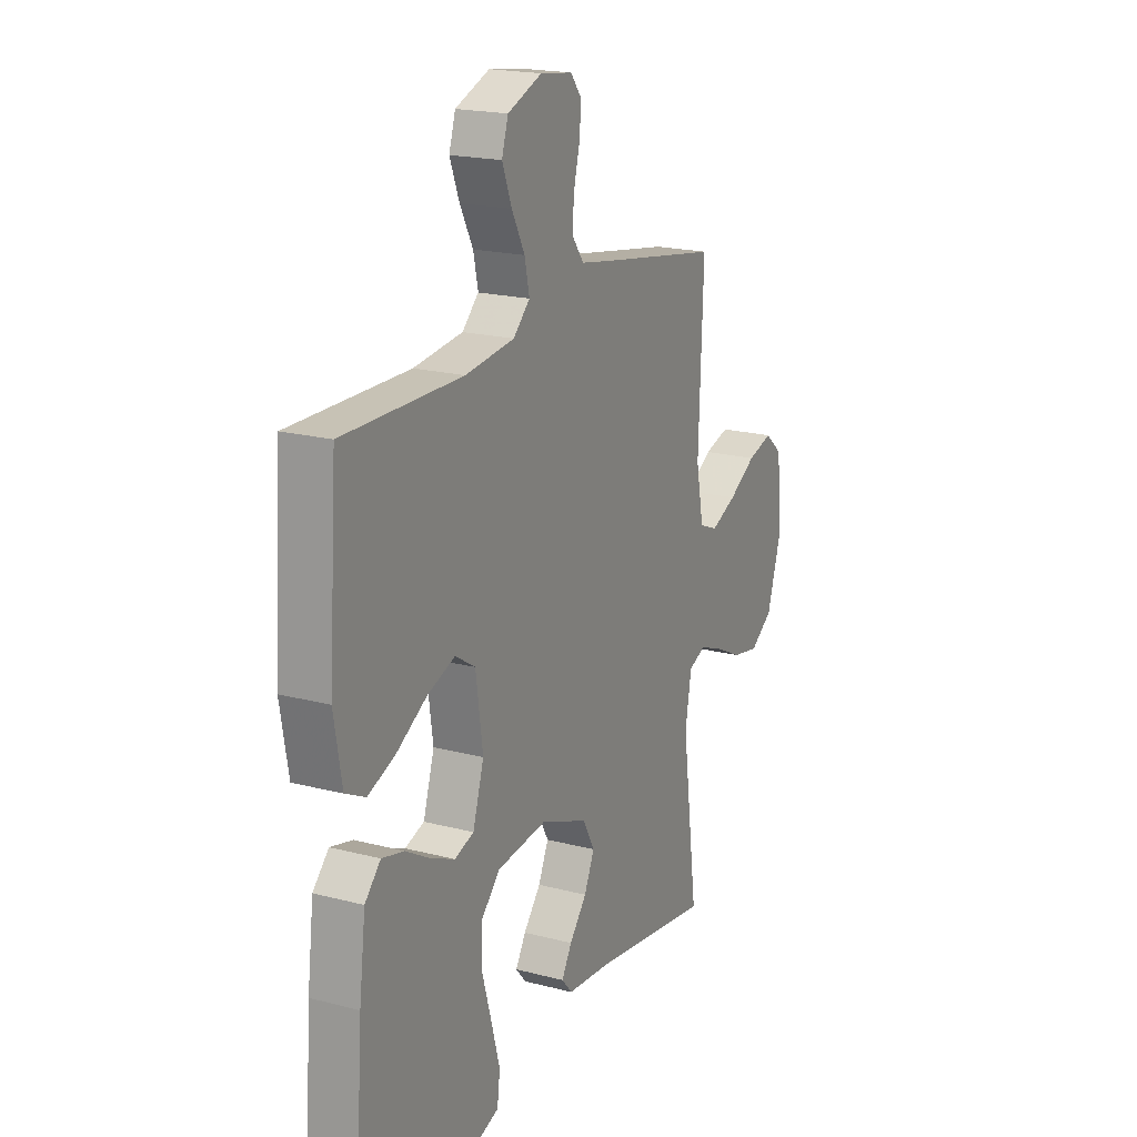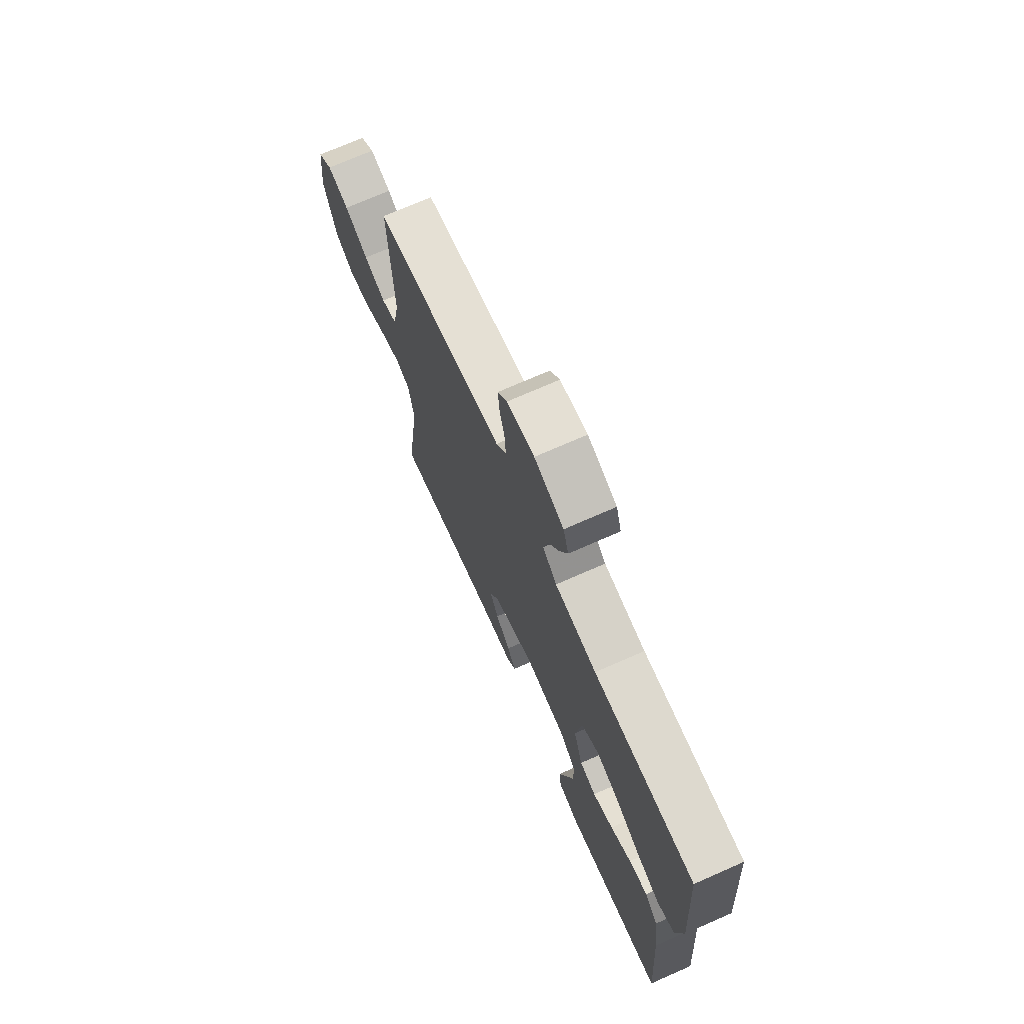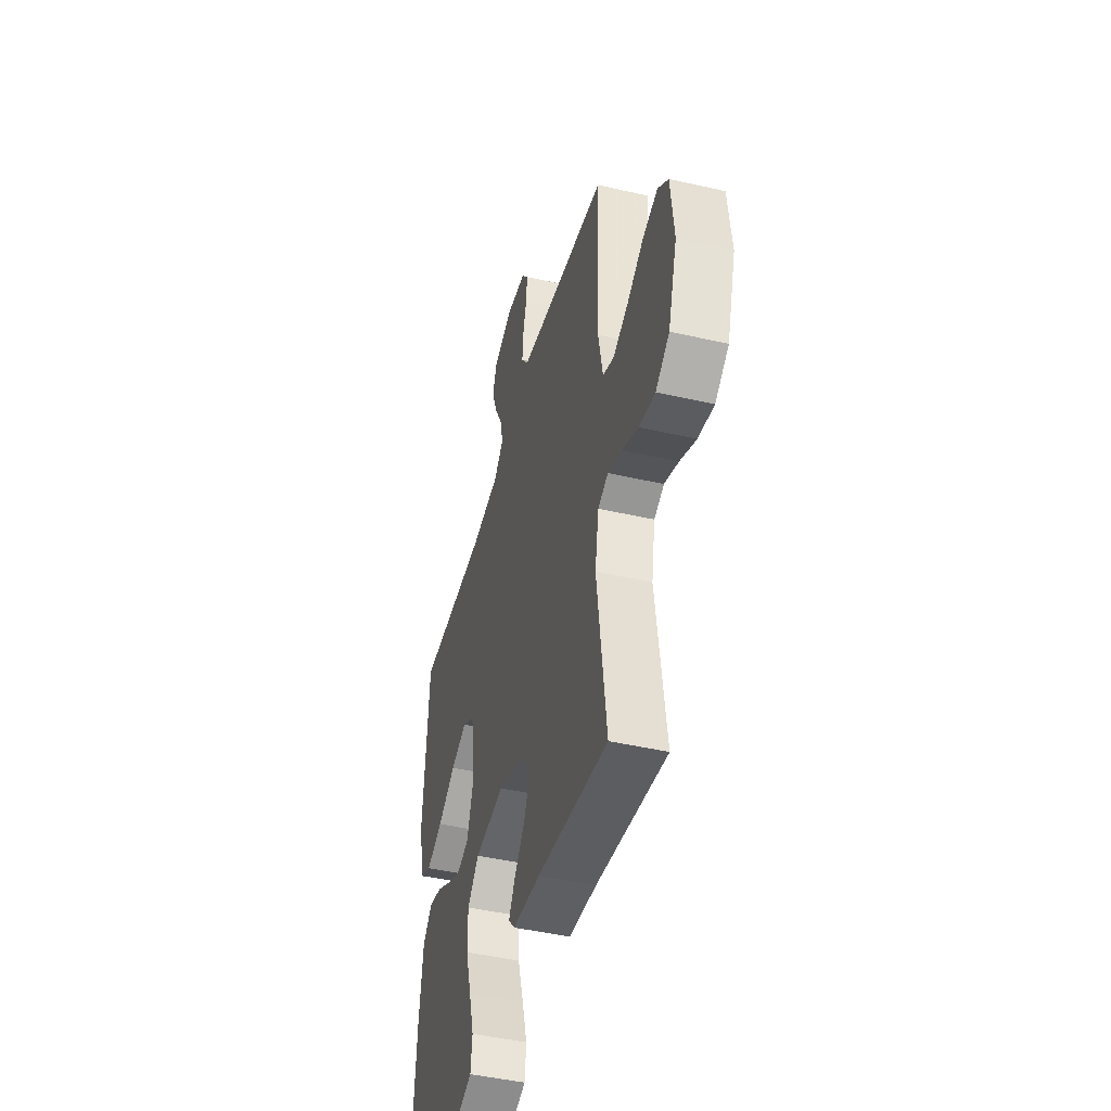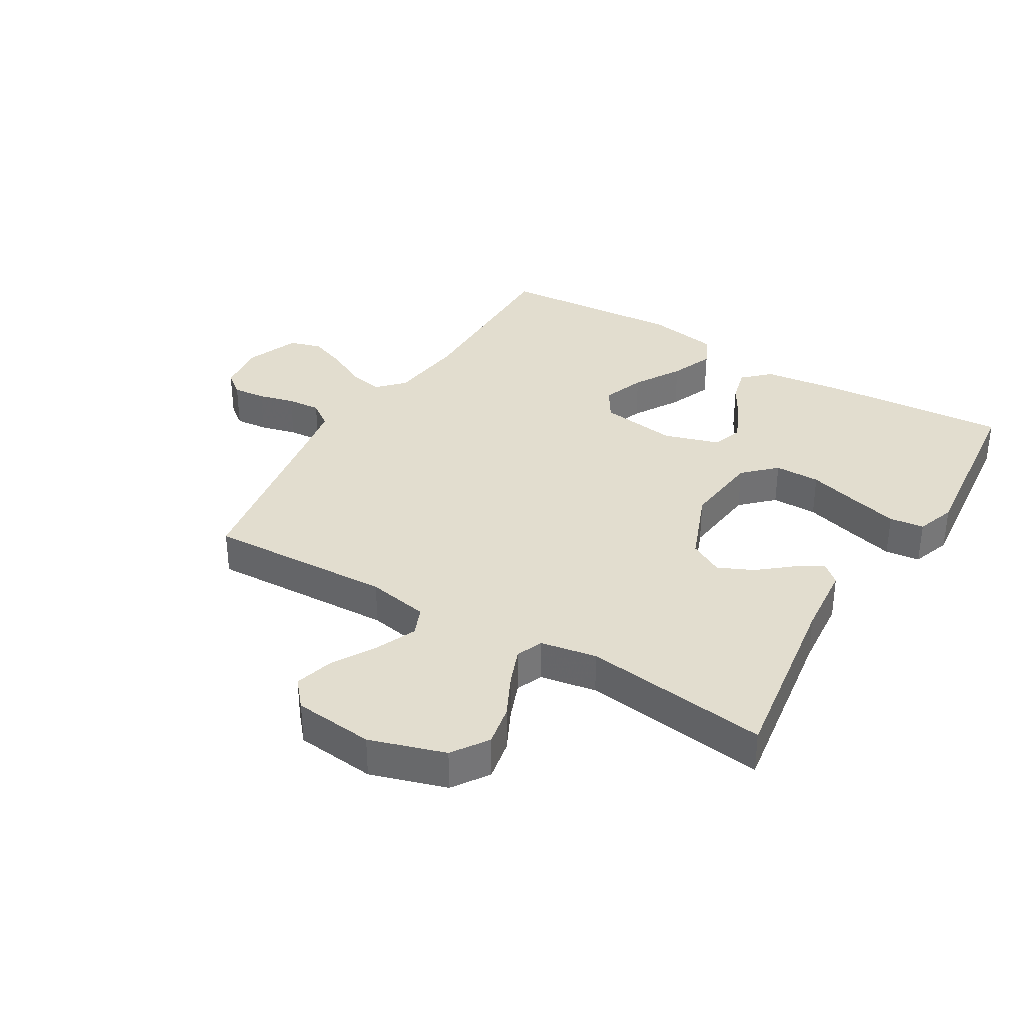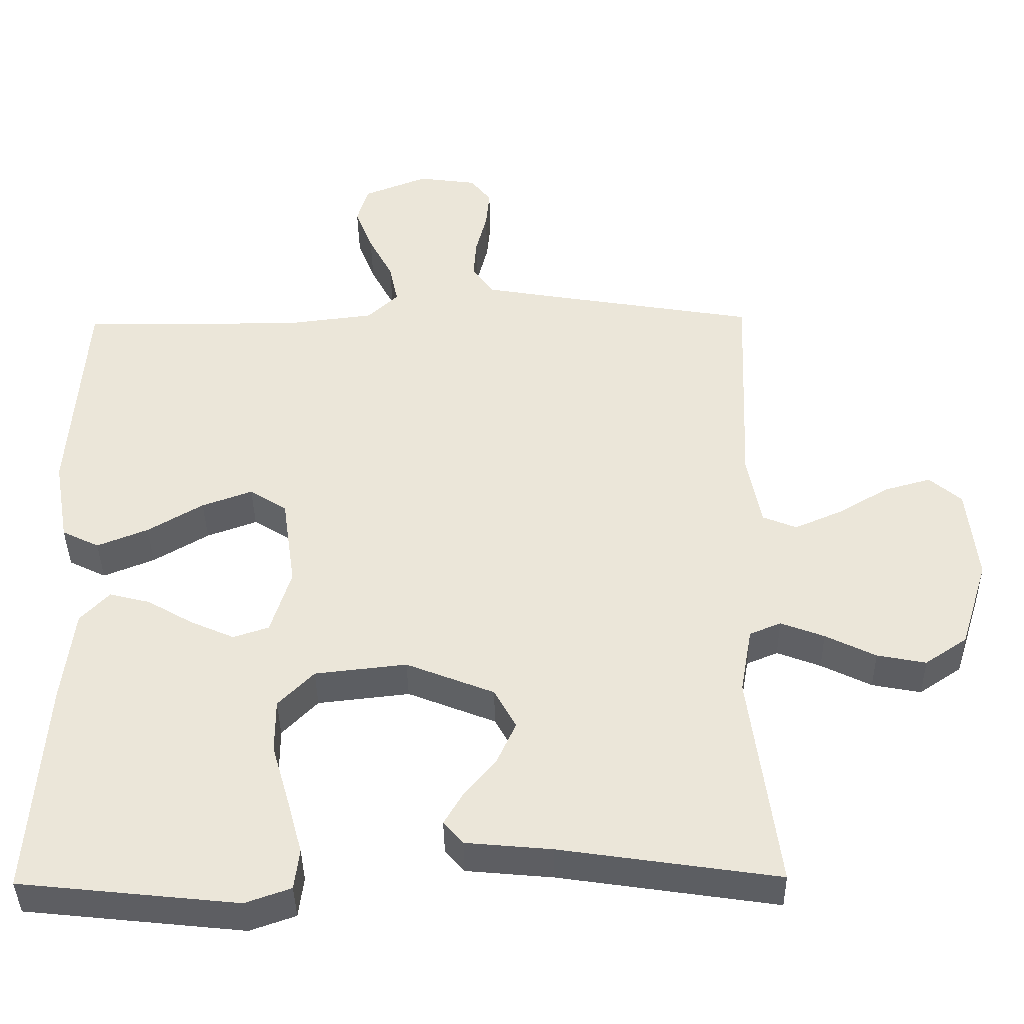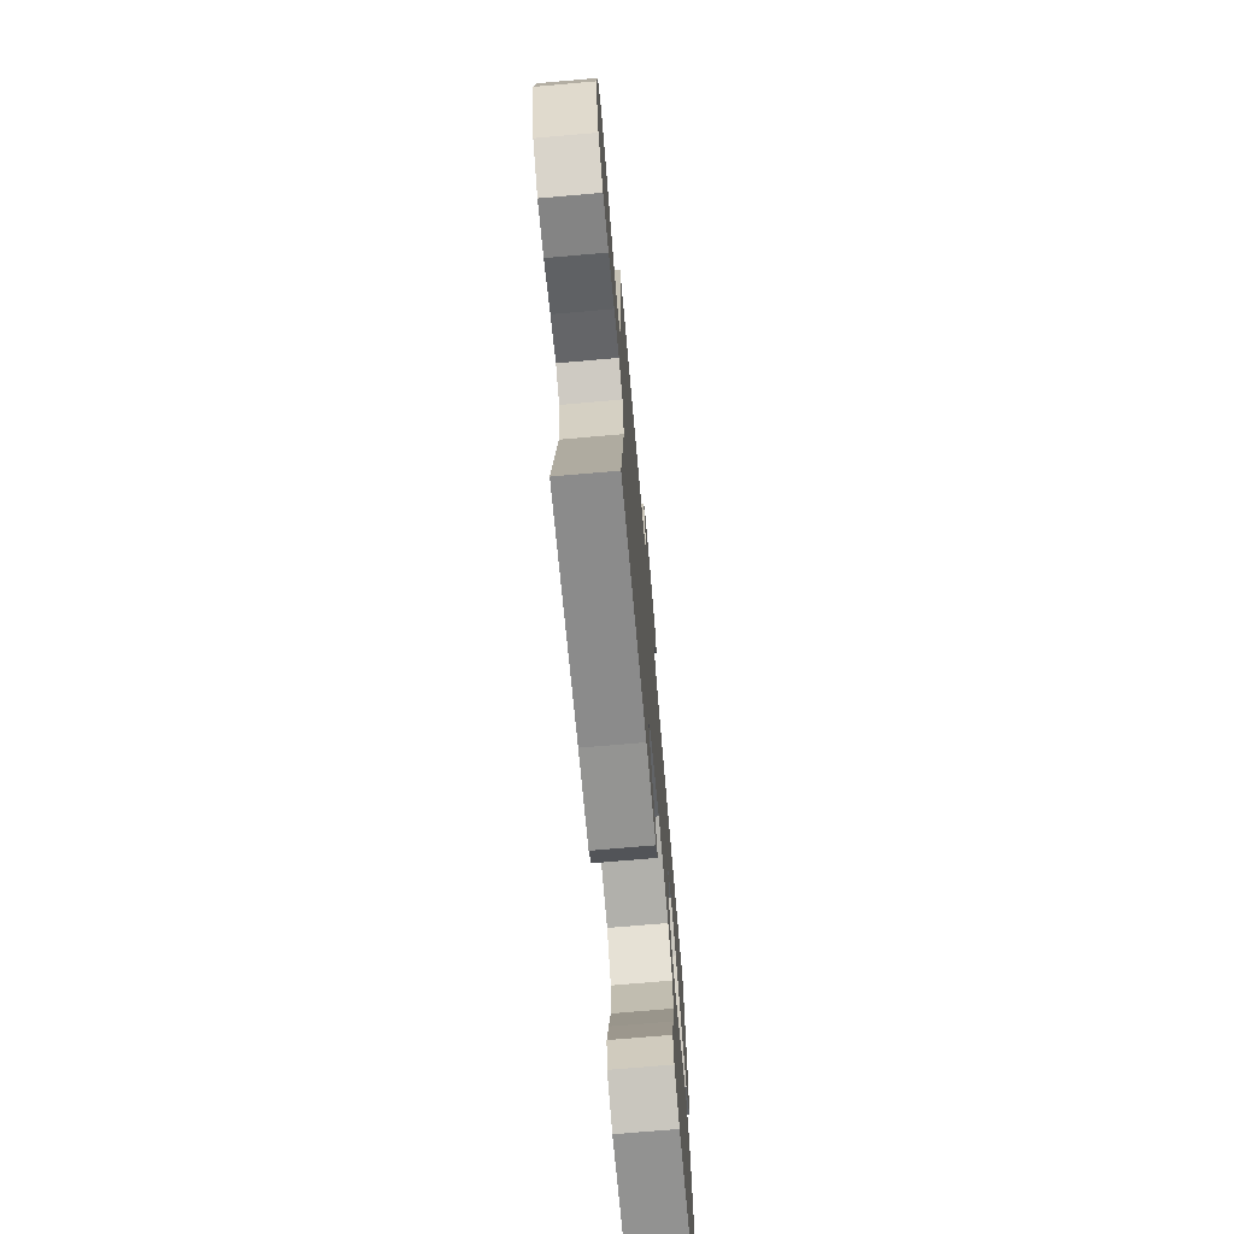
<metadata>
{"format":"obj","ext":"obj","renderer":"f3d","projection":"perspective","resolution":1024,"background":"white","views":[{"elev":19.4,"azim":-63.9,"up":"+Z"},{"elev":72.3,"azim":-113.8,"up":"+Z"},{"elev":-45.3,"azim":75.1,"up":"+Z"},{"elev":35.0,"azim":120.9,"up":"+Y"},{"elev":-39.5,"azim":0.9,"up":"+Z"},{"elev":-72.2,"azim":95.0,"up":"+Z"}]}
</metadata>
<code>
v 0.5 0.07 -0.5
v 0.2 0.07 -0.455
v 0.082 0.07 -0.444
v 0.055 0.07 -0.413
v 0.081 0.07 -0.369
v 0.125 0.07 -0.316
v 0.151 0.07 -0.259
v 0.121 0.07 -0.204
v 0 0.07 -0.156
v -0.126 0.07 -0.17
v -0.175 0.07 -0.22
v -0.175 0.07 -0.294
v -0.151 0.07 -0.377
v -0.13 0.07 -0.454
v -0.137 0.07 -0.51
v -0.2 0.07 -0.532
v -0.5 0.07 -0.5
v -0.478 0.07 -0.2
v -0.462 0.07 -0.071
v -0.422 0.07 -0.029
v -0.366 0.07 -0.043
v -0.304 0.07 -0.079
v -0.243 0.07 -0.106
v -0.194 0.07 -0.09
v -0.166 0.07 0
v -0.184 0.07 0.126
v -0.235 0.07 0.158
v -0.304 0.07 0.133
v -0.38 0.07 0.088
v -0.45 0.07 0.06
v -0.501 0.07 0.085
v -0.521 0.07 0.2
v -0.5 0.07 0.5
v -0.2 0.07 0.497
v -0.076 0.07 0.512
v -0.034 0.07 0.552
v -0.046 0.07 0.608
v -0.079 0.07 0.671
v -0.103 0.07 0.733
v -0.087 0.07 0.785
v 0 0.07 0.819
v 0.081 0.07 0.808
v 0.109 0.07 0.772
v 0.104 0.07 0.719
v 0.089 0.07 0.66
v 0.085 0.07 0.606
v 0.115 0.07 0.565
v 0.2 0.07 0.55
v 0.5 0.07 0.5
v 0.488 0.07 0.2
v 0.507 0.07 0.1
v 0.554 0.07 0.081
v 0.619 0.07 0.109
v 0.689 0.07 0.15
v 0.753 0.07 0.168
v 0.797 0.07 0.13
v 0.811 0.07 0
v 0.773 0.07 -0.122
v 0.715 0.07 -0.161
v 0.648 0.07 -0.148
v 0.579 0.07 -0.114
v 0.519 0.07 -0.091
v 0.476 0.07 -0.109
v 0.46 0.07 -0.2
v 0.5 0 -0.5
v 0.2 0 -0.455
v 0.082 0 -0.444
v 0.055 0 -0.413
v 0.081 0 -0.369
v 0.125 0 -0.316
v 0.151 0 -0.259
v 0.121 0 -0.204
v 0 0 -0.156
v -0.126 0 -0.17
v -0.175 0 -0.22
v -0.175 0 -0.294
v -0.151 0 -0.377
v -0.13 0 -0.454
v -0.137 0 -0.51
v -0.2 0 -0.532
v -0.5 0 -0.5
v -0.478 0 -0.2
v -0.462 0 -0.071
v -0.422 0 -0.029
v -0.366 0 -0.043
v -0.304 0 -0.079
v -0.243 0 -0.106
v -0.194 0 -0.09
v -0.166 0 0
v -0.184 0 0.126
v -0.235 0 0.158
v -0.304 0 0.133
v -0.38 0 0.088
v -0.45 0 0.06
v -0.501 0 0.085
v -0.521 0 0.2
v -0.5 0 0.5
v -0.2 0 0.497
v -0.076 0 0.512
v -0.034 0 0.552
v -0.046 0 0.608
v -0.079 0 0.671
v -0.103 0 0.733
v -0.087 0 0.785
v 0 0 0.819
v 0.081 0 0.808
v 0.109 0 0.772
v 0.104 0 0.719
v 0.089 0 0.66
v 0.085 0 0.606
v 0.115 0 0.565
v 0.2 0 0.55
v 0.5 0 0.5
v 0.488 0 0.2
v 0.507 0 0.1
v 0.554 0 0.081
v 0.619 0 0.109
v 0.689 0 0.15
v 0.753 0 0.168
v 0.797 0 0.13
v 0.811 0 0
v 0.773 0 -0.122
v 0.715 0 -0.161
v 0.648 0 -0.148
v 0.579 0 -0.114
v 0.519 0 -0.091
v 0.476 0 -0.109
v 0.46 0 -0.2
f 59 60 61
f 58 59 61
f 57 58 61
f 56 57 61
f 55 56 61
f 54 55 61
f 53 54 61
f 52 53 61 62
f 51 52 62 63
f 48 49 50
f 51 63 64
f 50 51 64
f 48 50 64
f 47 48 64
f 43 44 45
f 42 43 45
f 41 42 45
f 40 41 45
f 39 40 45
f 38 39 45
f 37 38 45
f 36 37 45 46
f 47 64 1
f 46 47 1
f 36 46 1
f 35 36 1
f 32 33 34
f 31 32 34
f 30 31 34
f 29 30 34
f 28 29 34
f 20 21 22
f 19 20 22
f 18 19 22
f 17 18 22
f 16 17 22
f 15 16 22
f 14 15 22
f 13 14 22
f 12 13 22
f 11 12 22 23
f 10 11 23 24
f 4 5 6
f 3 4 6
f 2 3 6
f 2 6 7
f 1 2 7
f 35 1 7 8
f 27 28 34 35
f 26 27 35
f 35 8 9
f 26 35 9
f 25 26 9
f 9 10 24 25
f 125 124 123
f 125 123 122
f 125 122 121
f 125 121 120
f 125 120 119
f 125 119 118
f 125 118 117
f 126 125 117 116
f 127 126 116 115
f 114 113 112
f 128 127 115
f 128 115 114
f 128 114 112
f 128 112 111
f 109 108 107
f 109 107 106
f 109 106 105
f 109 105 104
f 109 104 103
f 109 103 102
f 109 102 101
f 110 109 101 100
f 65 128 111
f 65 111 110
f 65 110 100
f 65 100 99
f 98 97 96
f 98 96 95
f 98 95 94
f 98 94 93
f 98 93 92
f 86 85 84
f 86 84 83
f 86 83 82
f 86 82 81
f 86 81 80
f 86 80 79
f 86 79 78
f 86 78 77
f 86 77 76
f 87 86 76 75
f 88 87 75 74
f 70 69 68
f 70 68 67
f 70 67 66
f 71 70 66
f 71 66 65
f 72 71 65 99
f 99 98 92 91
f 99 91 90
f 73 72 99
f 73 99 90
f 73 90 89
f 89 88 74 73
f 1 65 66 2
f 2 66 67 3
f 3 67 68 4
f 4 68 69 5
f 5 69 70 6
f 6 70 71 7
f 7 71 72 8
f 8 72 73 9
f 9 73 74 10
f 10 74 75 11
f 11 75 76 12
f 12 76 77 13
f 13 77 78 14
f 14 78 79 15
f 15 79 80 16
f 16 80 81 17
f 17 81 82 18
f 18 82 83 19
f 19 83 84 20
f 20 84 85 21
f 21 85 86 22
f 22 86 87 23
f 23 87 88 24
f 24 88 89 25
f 25 89 90 26
f 26 90 91 27
f 27 91 92 28
f 28 92 93 29
f 29 93 94 30
f 30 94 95 31
f 31 95 96 32
f 32 96 97 33
f 33 97 98 34
f 34 98 99 35
f 35 99 100 36
f 36 100 101 37
f 37 101 102 38
f 38 102 103 39
f 39 103 104 40
f 40 104 105 41
f 41 105 106 42
f 42 106 107 43
f 43 107 108 44
f 44 108 109 45
f 45 109 110 46
f 46 110 111 47
f 47 111 112 48
f 48 112 113 49
f 49 113 114 50
f 50 114 115 51
f 51 115 116 52
f 52 116 117 53
f 53 117 118 54
f 54 118 119 55
f 55 119 120 56
f 56 120 121 57
f 57 121 122 58
f 58 122 123 59
f 59 123 124 60
f 60 124 125 61
f 61 125 126 62
f 62 126 127 63
f 63 127 128 64
f 64 128 65 1

</code>
